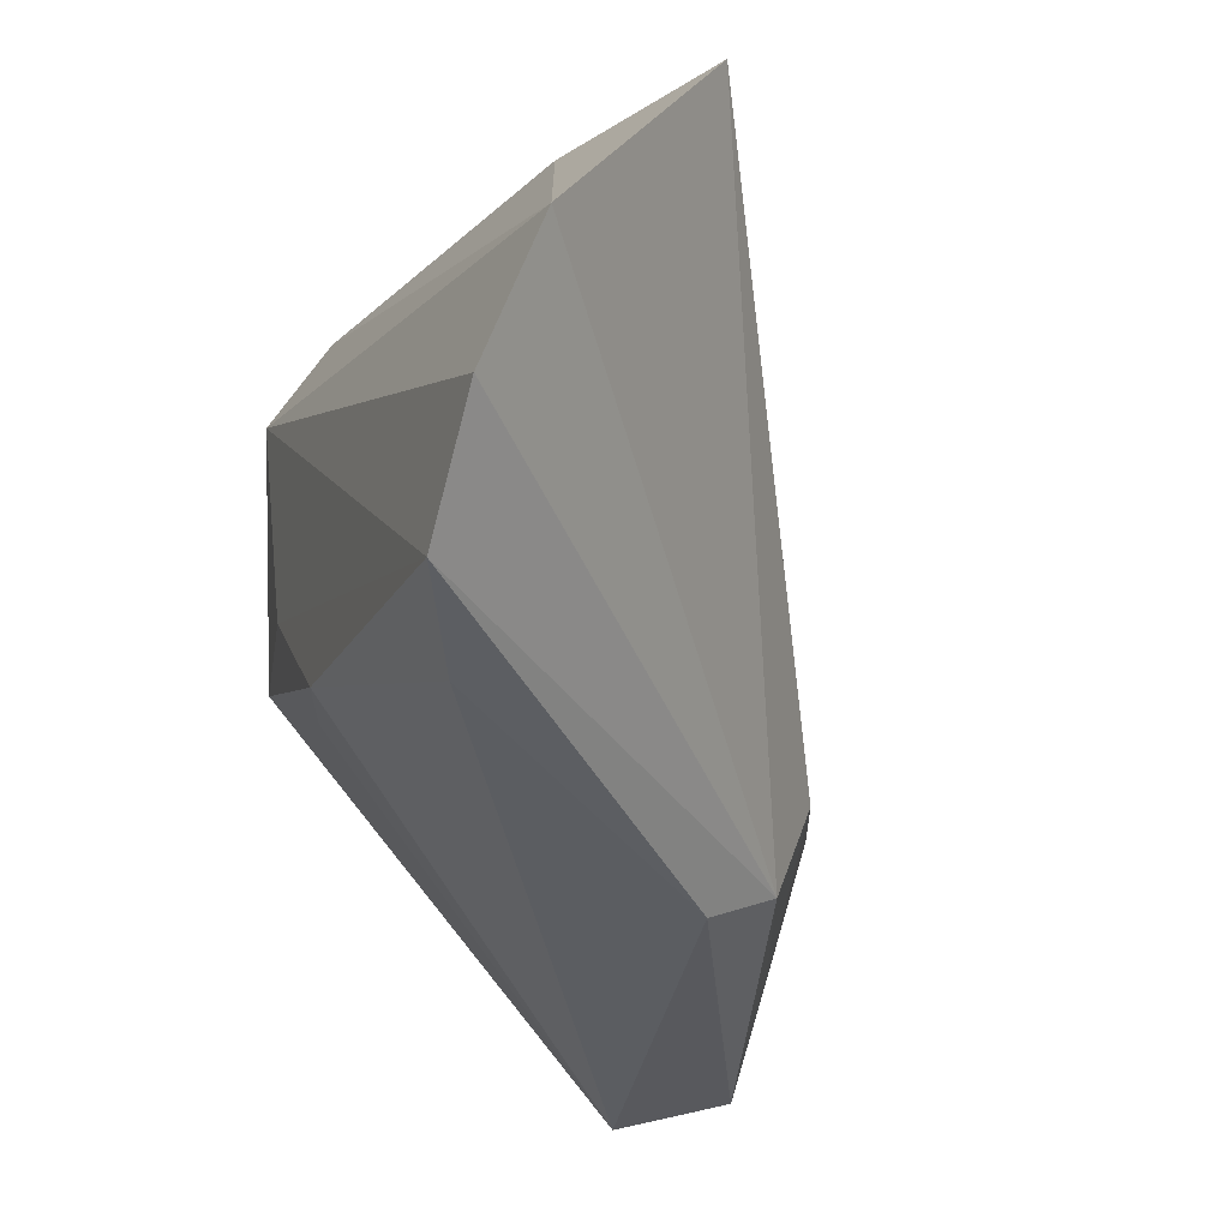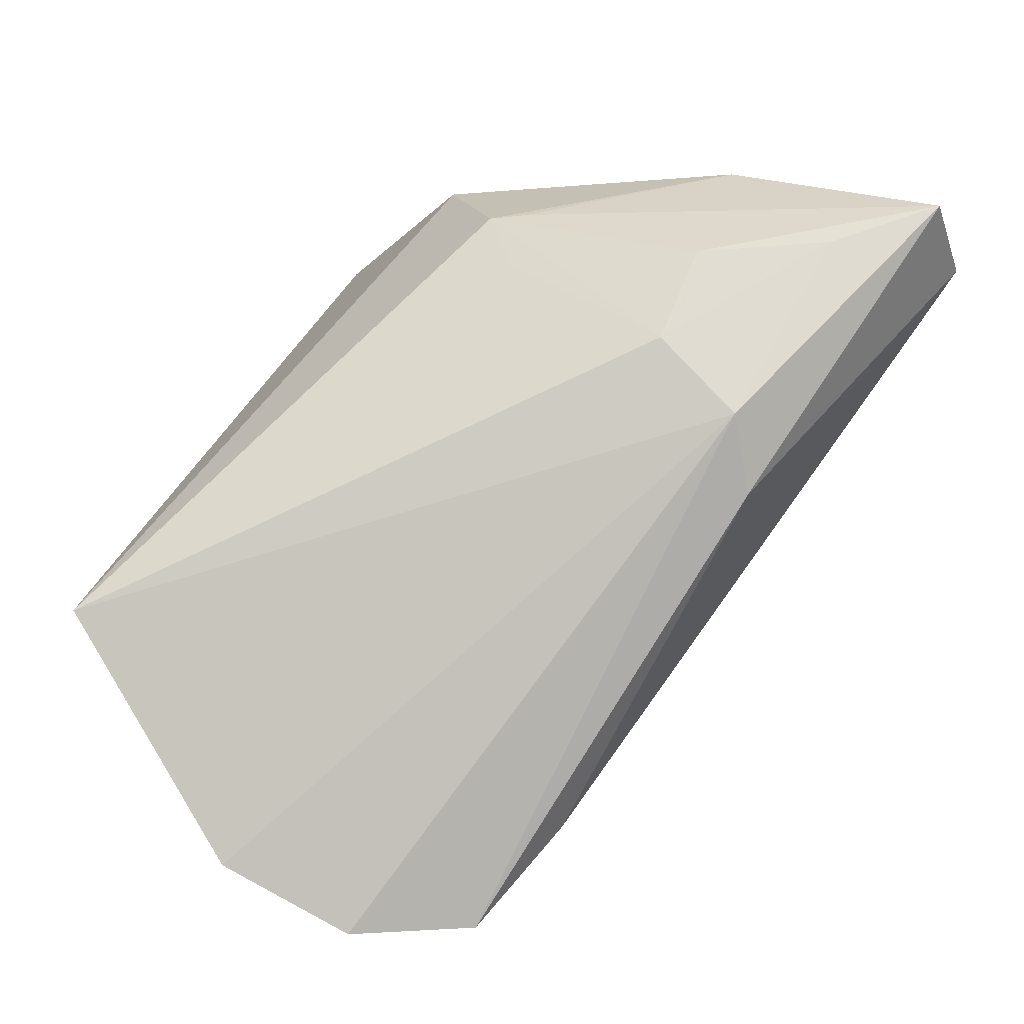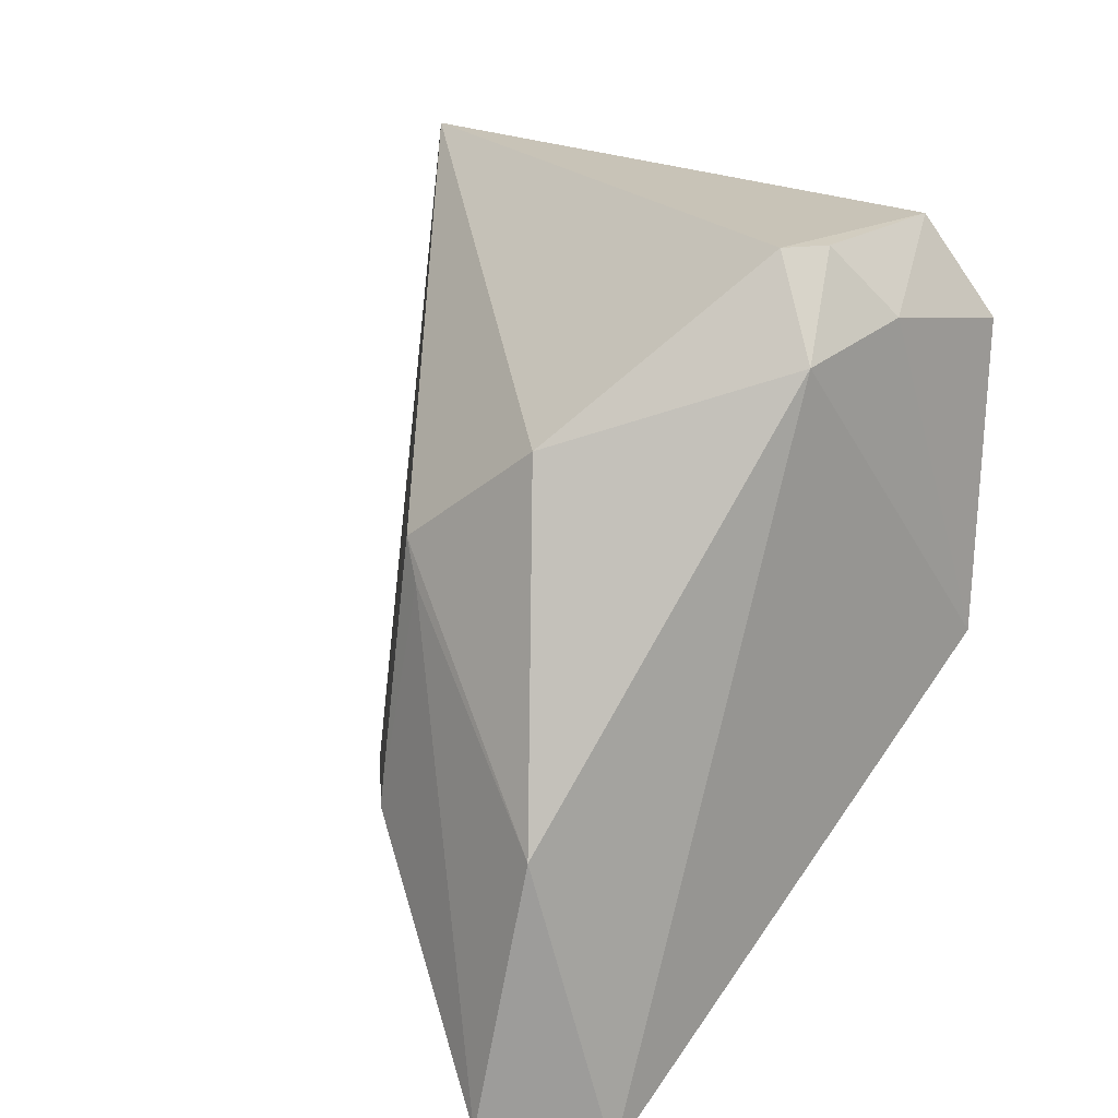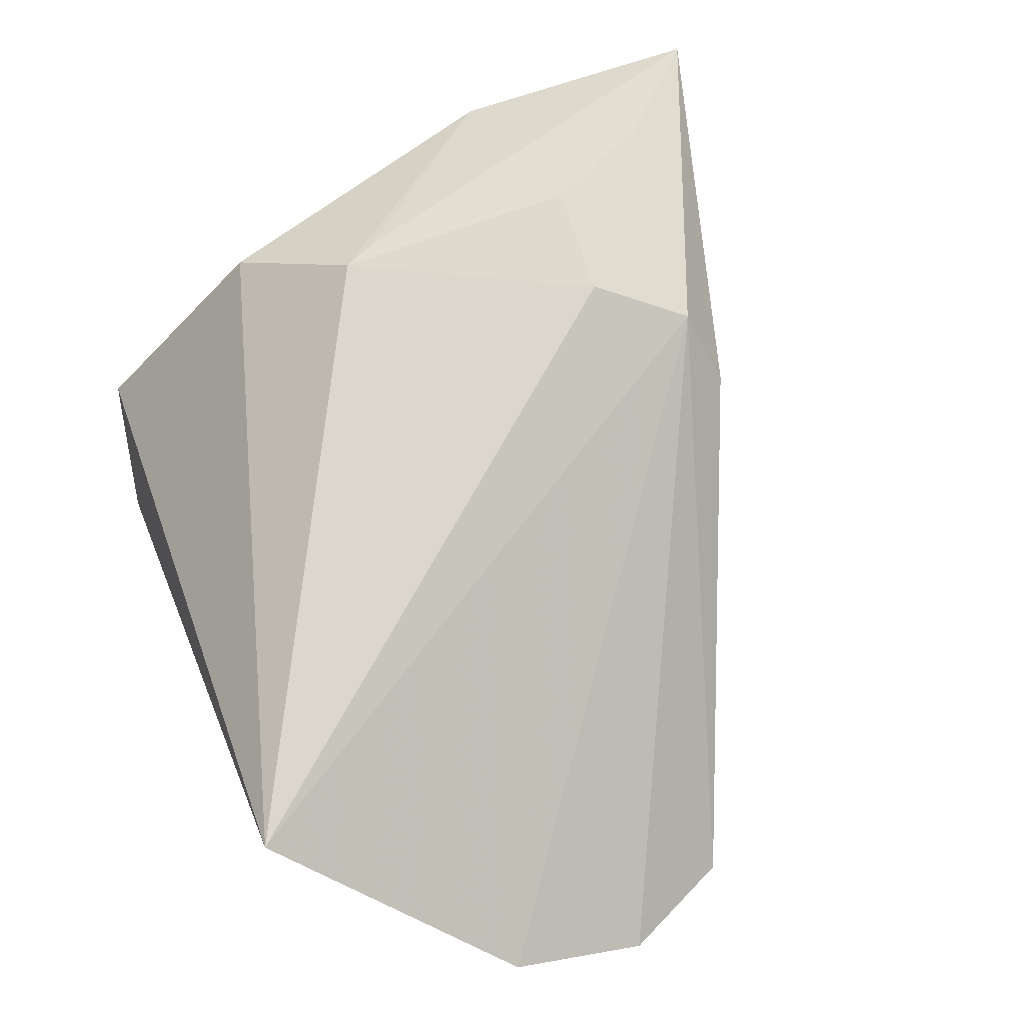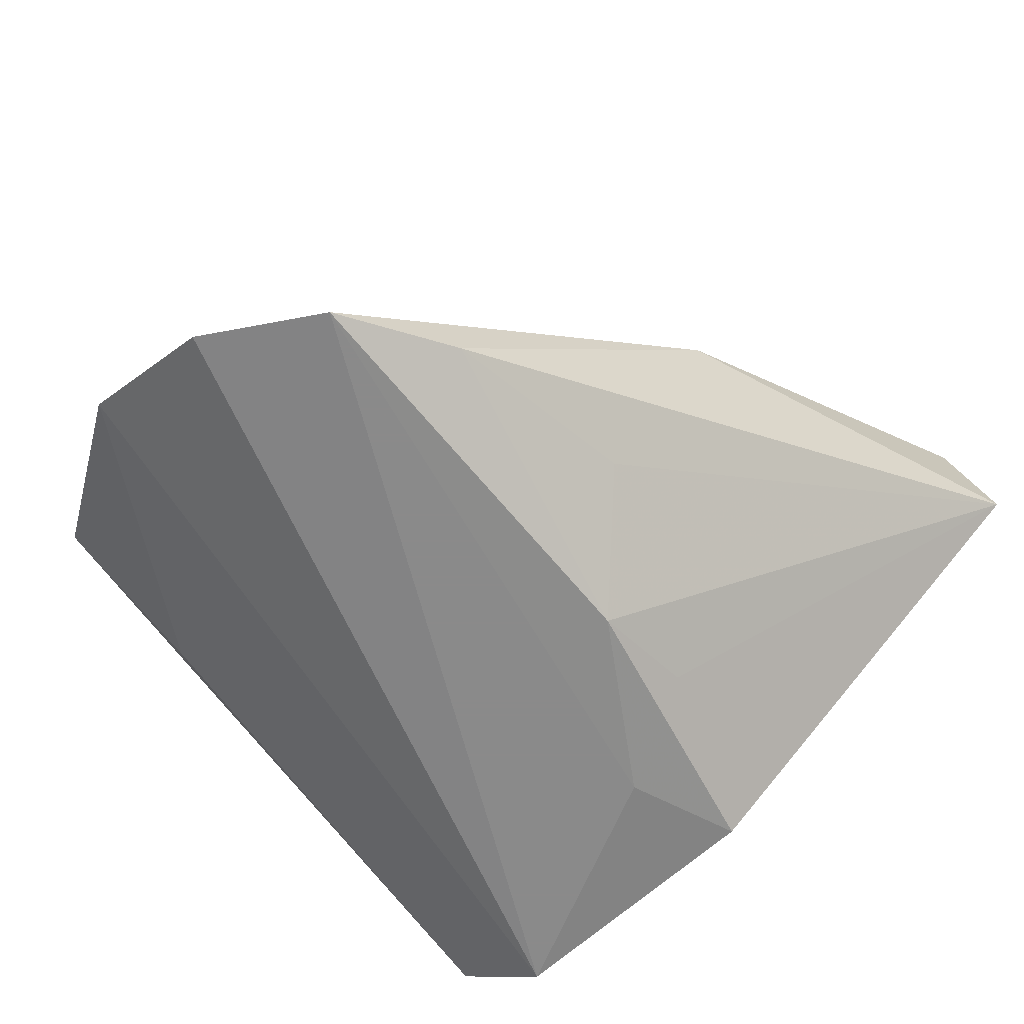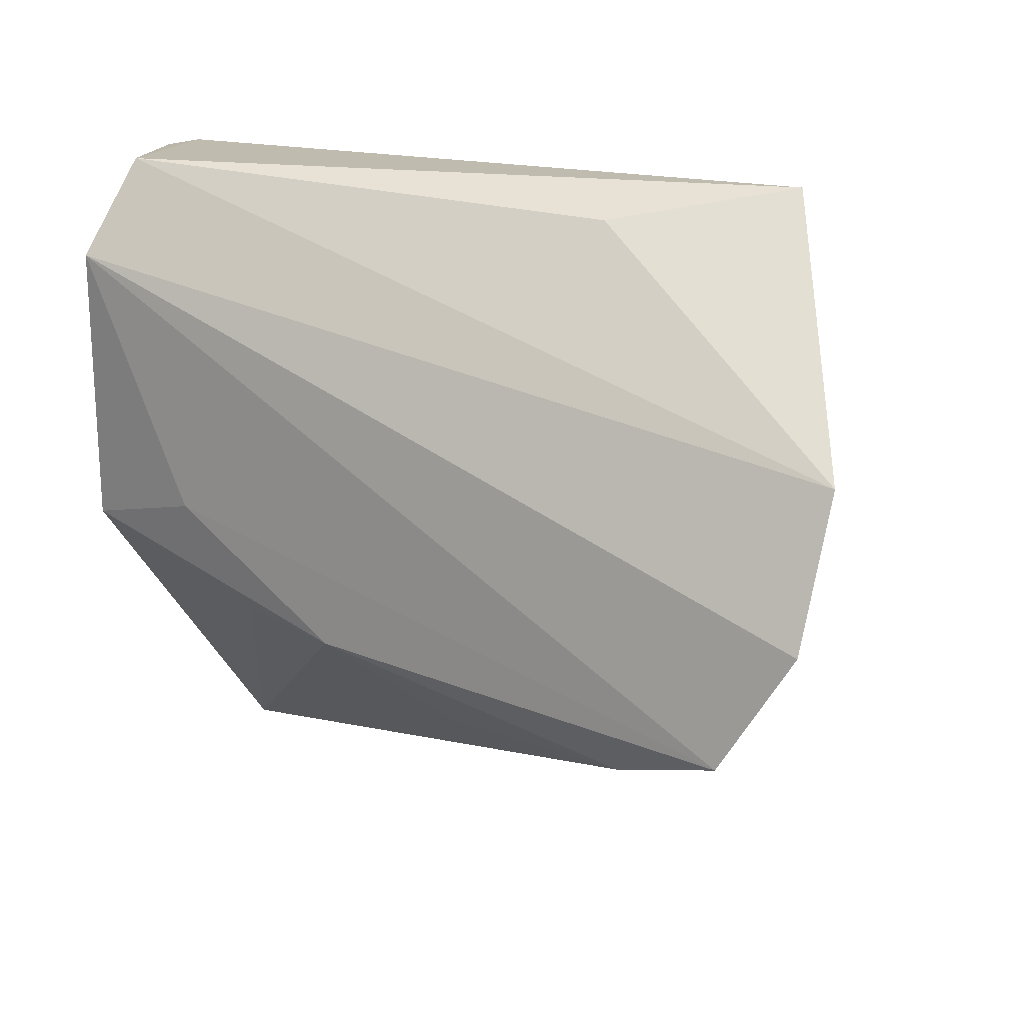
<metadata>
{"format":"obj","ext":"obj","renderer":"f3d","projection":"perspective","resolution":1024,"background":"white","views":[{"elev":-19.8,"azim":-107.5,"up":"+Y"},{"elev":44.1,"azim":-67.5,"up":"+Z"},{"elev":18.2,"azim":67.0,"up":"+Y"},{"elev":51.4,"azim":-109.9,"up":"+Z"},{"elev":-63.6,"azim":-46.4,"up":"+Z"},{"elev":18.9,"azim":-149.6,"up":"+Y"}]}
</metadata>
<code>
v -0.01407 -0.02487 -0.01517
v 0.03737 0.02702 -0.0006834
v 0.0155 -0.0004842 -0.02589
v -0.003681 -0.0137 -0.02578
v -0.05283 -0.0178 -0.02589
v 0.03773 -0.01707 0.02745
v -0.06081 -0.004227 -0.0242
v -0.06143 0.01215 -0.01786
v 0.03506 -0.04567 0.03208
v 0.02819 0.02765 -0.02589
v 0.009427 -0.01325 -0.02216
v 0.007059 0.002268 0.02849
v -0.003708 -0.03152 0.02338
v 0.0001806 -0.02029 0.02886
v -0.007489 -0.03512 0.01445
v 0.02606 0.01875 0.02204
v 0.02964 -0.004061 -0.02395
v 0.03093 0.03697 -0.000672
v -0.02962 0.03464 -0.008376
v 0.0338 0.03003 -0.01188
v 0.03936 -0.04863 0.01931
v 0.02571 0.03799 -0.01913
v 0.01306 0.007701 0.02996
v -0.04746 0.03799 0.003335
v 0.01556 0.003613 0.03
v -0.03838 -0.02347 -0.02015
v 0.02273 -0.03479 0.03178
v 0.01266 -0.02044 0.03316
v 0.03178 0.037 -0.005391
f 9 15 21
f 17 2 21
f 8 10 7
f 7 10 5
f 13 24 8
f 8 7 13
f 5 15 13
f 13 7 5
f 13 15 9
f 22 10 8
f 22 24 18
f 18 24 16
f 24 23 16
f 16 2 18
f 24 13 14
f 5 4 26
f 26 15 5
f 26 21 15
f 17 21 11
f 11 4 17
f 21 4 11
f 3 10 17
f 17 4 3
f 5 10 3
f 3 4 5
f 8 24 19
f 19 22 8
f 24 22 19
f 18 2 29
f 29 22 18
f 6 16 23
f 2 16 6
f 9 21 6
f 6 21 2
f 12 23 24
f 24 14 12
f 12 14 23
f 23 14 28
f 27 13 9
f 27 14 13
f 9 28 27
f 27 28 14
f 1 4 21
f 21 26 1
f 1 26 4
f 10 22 20
f 22 29 20
f 20 29 2
f 20 2 17
f 17 10 20
f 9 6 25
f 25 6 23
f 25 28 9
f 23 28 25

</code>
